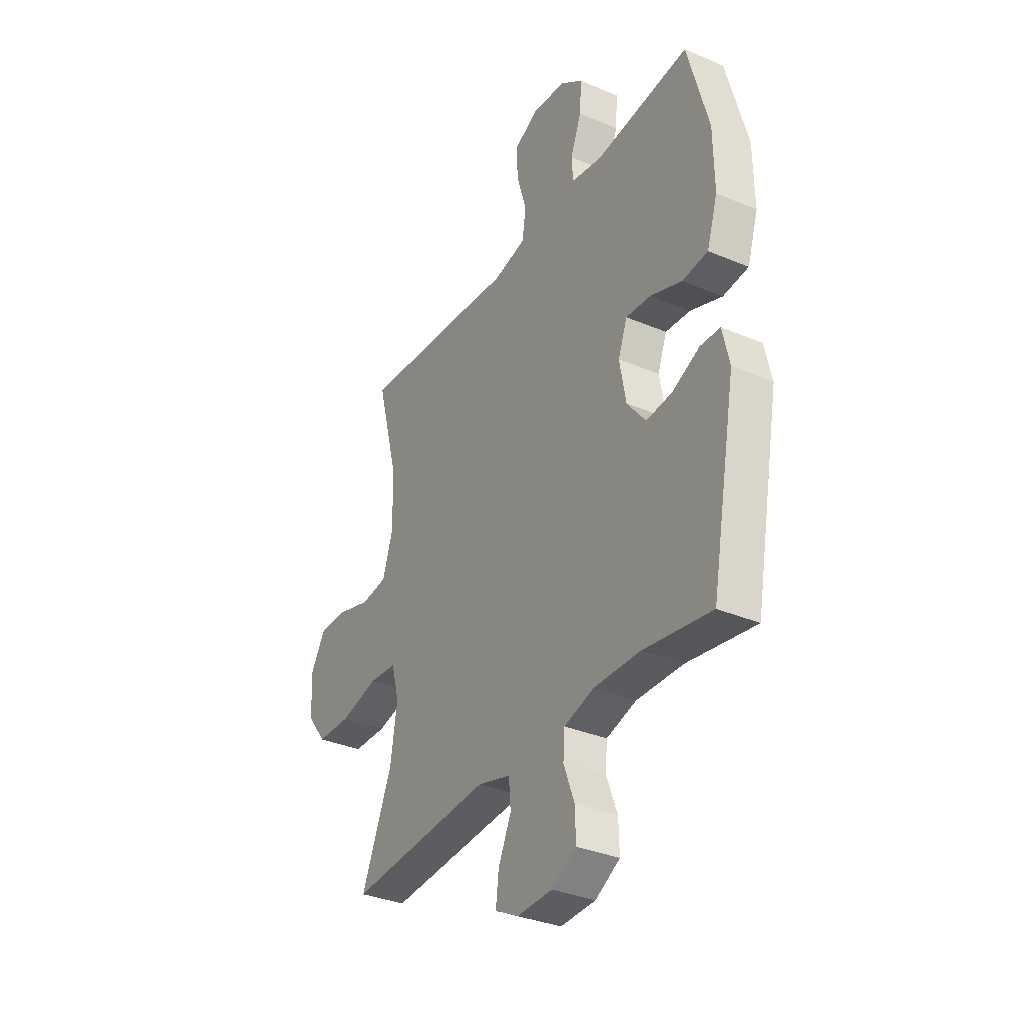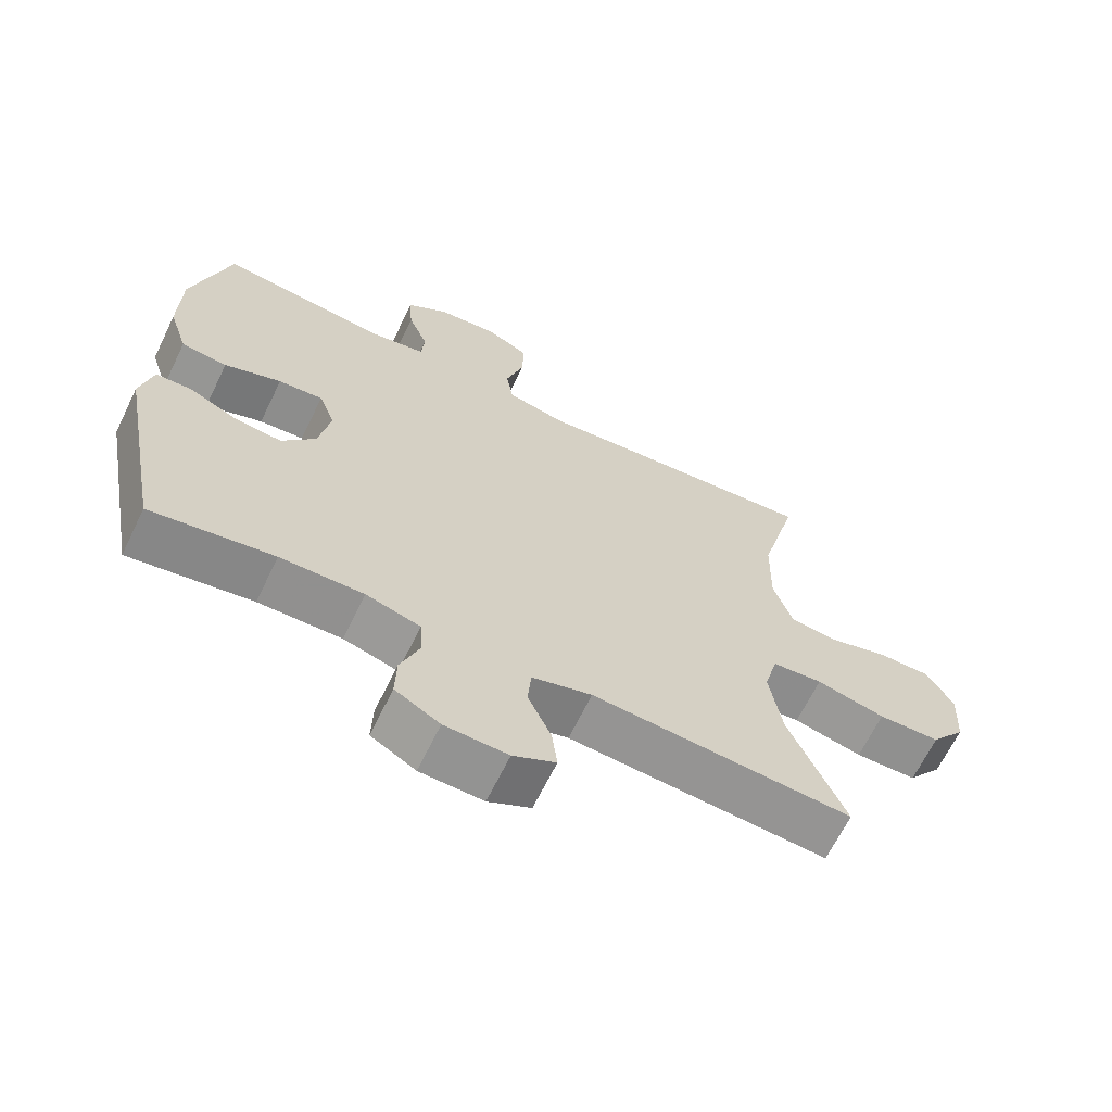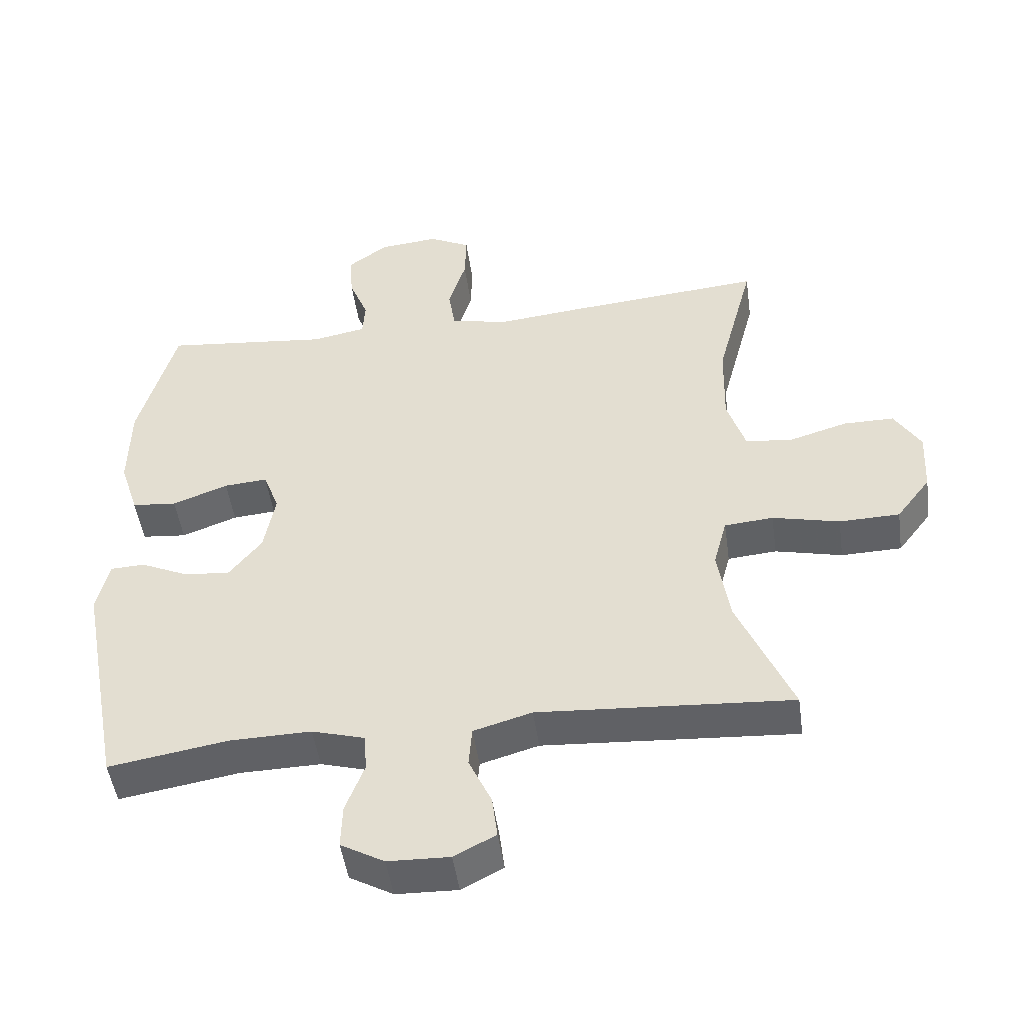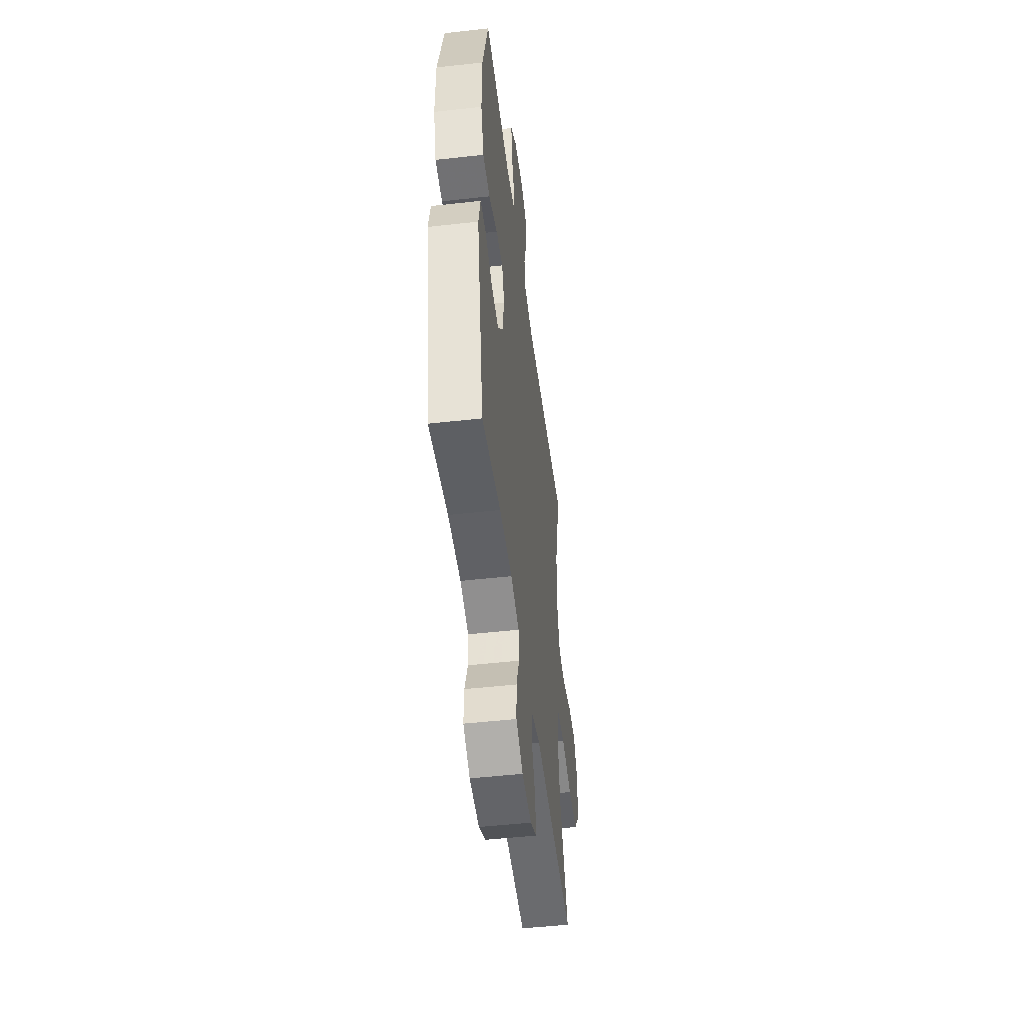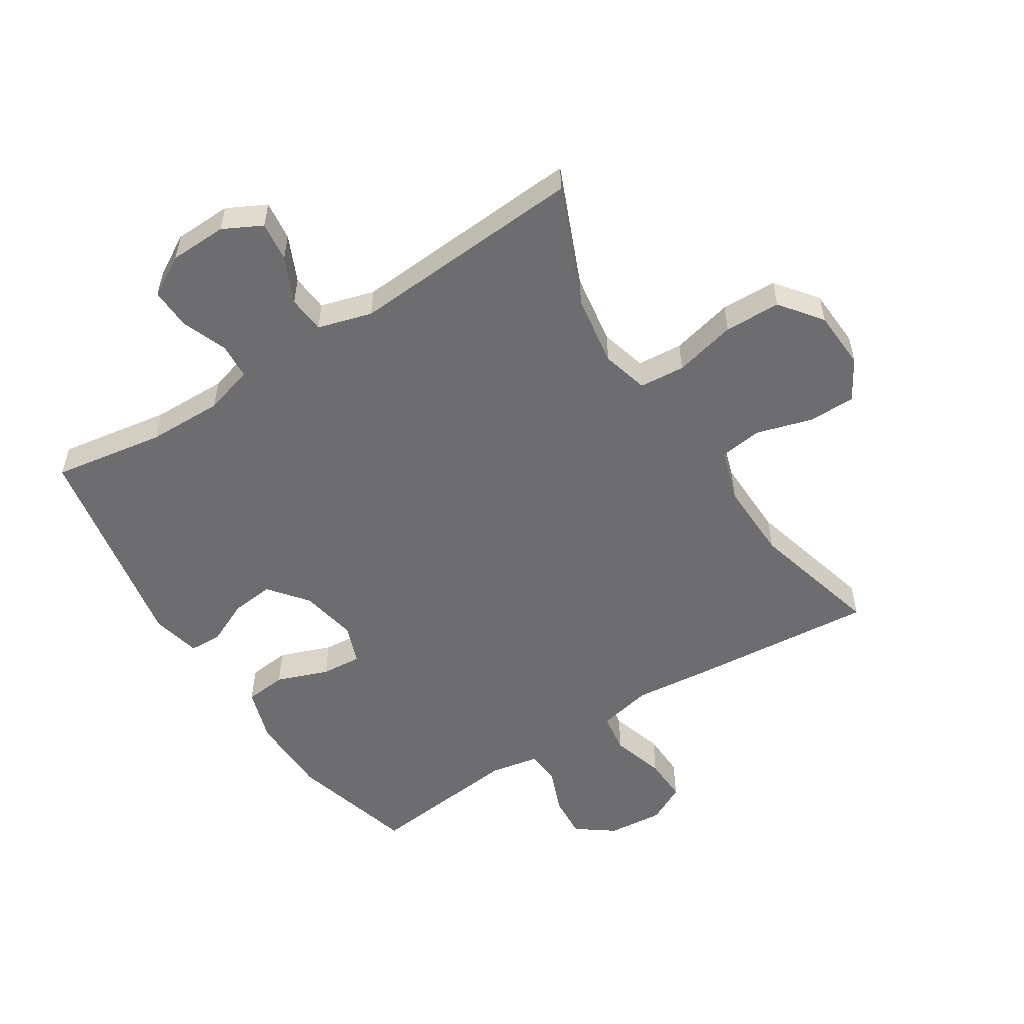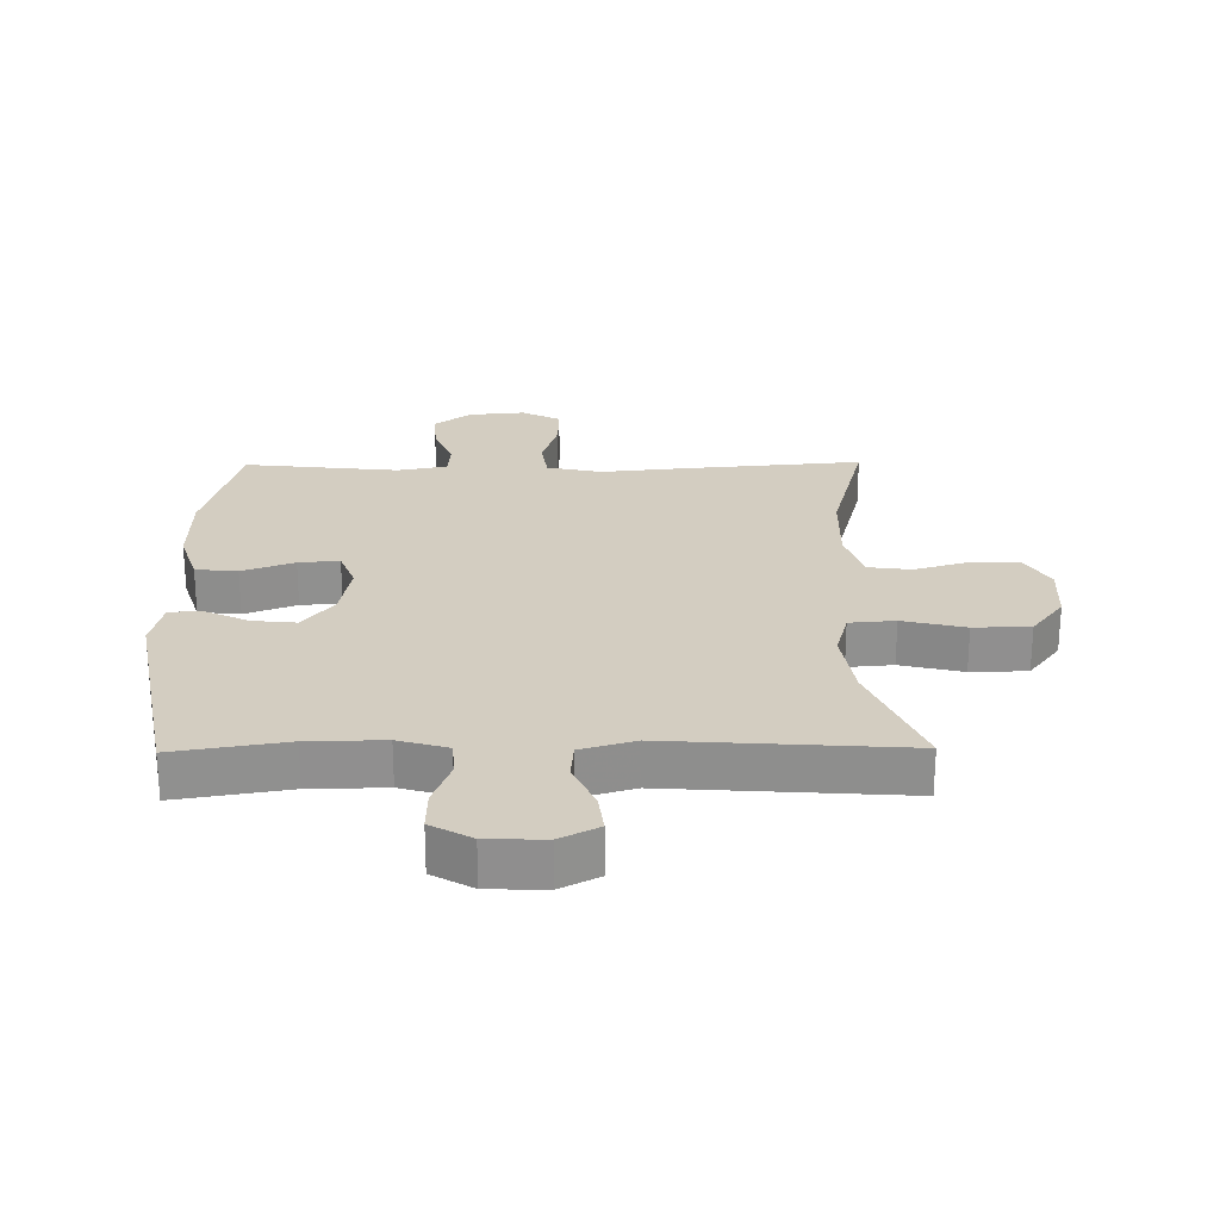
<metadata>
{"format":"obj","ext":"obj","renderer":"f3d","projection":"perspective","resolution":1024,"background":"white","views":[{"elev":-33.9,"azim":60.0,"up":"+Z"},{"elev":-66.0,"azim":154.0,"up":"+Z"},{"elev":-48.6,"azim":-172.0,"up":"+Z"},{"elev":-49.5,"azim":97.1,"up":"+Z"},{"elev":-54.1,"azim":-147.4,"up":"+Y"},{"elev":24.8,"azim":179.3,"up":"+Y"}]}
</metadata>
<code>
v 0.5 0.07 0.5
v 0.555 0.07 0.298
v 0.557 0.07 0.166
v 0.529 0.07 0.079
v 0.462 0.07 0.072
v 0.379 0.07 0.103
v 0.314 0.07 0.108
v 0.29 0.07 0.045
v 0.307 0.07 -0.047
v 0.356 0.07 -0.109
v 0.425 0.07 -0.102
v 0.496 0.07 -0.069
v 0.548 0.07 -0.071
v 0.566 0.07 -0.15
v 0.5 0.07 -0.5
v 0.321 0.07 -0.471
v 0.2 0.07 -0.469
v 0.121 0.07 -0.492
v 0.117 0.07 -0.549
v 0.145 0.07 -0.623
v 0.147 0.07 -0.689
v 0.082 0.07 -0.726
v -0.01 0.07 -0.729
v -0.072 0.07 -0.697
v -0.064 0.07 -0.633
v -0.03 0.07 -0.559
v -0.035 0.07 -0.499
v -0.122 0.07 -0.474
v -0.5 0.07 -0.5
v -0.419 0.07 -0.309
v -0.401 0.07 -0.194
v -0.421 0.07 -0.119
v -0.494 0.07 -0.113
v -0.594 0.07 -0.137
v -0.684 0.07 -0.135
v -0.735 0.07 -0.068
v -0.74 0.07 0.027
v -0.701 0.07 0.092
v -0.625 0.07 0.092
v -0.537 0.07 0.066
v -0.468 0.07 0.075
v -0.441 0.07 0.16
v -0.444 0.07 0.288
v -0.5 0.07 0.5
v -0.208 0.07 0.475
v -0.078 0.07 0.462
v 0.009 0.07 0.481
v 0.019 0.07 0.546
v -0.007 0.07 0.632
v -0.009 0.07 0.705
v 0.053 0.07 0.737
v 0.142 0.07 0.729
v 0.202 0.07 0.685
v 0.197 0.07 0.615
v 0.168 0.07 0.542
v 0.172 0.07 0.488
v 0.252 0.07 0.473
v 0.5 0 0.5
v 0.555 0 0.298
v 0.557 0 0.166
v 0.529 0 0.079
v 0.462 0 0.072
v 0.379 0 0.103
v 0.314 0 0.108
v 0.29 0 0.045
v 0.307 0 -0.047
v 0.356 0 -0.109
v 0.425 0 -0.102
v 0.496 0 -0.069
v 0.548 0 -0.071
v 0.566 0 -0.15
v 0.5 0 -0.5
v 0.321 0 -0.471
v 0.2 0 -0.469
v 0.121 0 -0.492
v 0.117 0 -0.549
v 0.145 0 -0.623
v 0.147 0 -0.689
v 0.082 0 -0.726
v -0.01 0 -0.729
v -0.072 0 -0.697
v -0.064 0 -0.633
v -0.03 0 -0.559
v -0.035 0 -0.499
v -0.122 0 -0.474
v -0.5 0 -0.5
v -0.419 0 -0.309
v -0.401 0 -0.194
v -0.421 0 -0.119
v -0.494 0 -0.113
v -0.594 0 -0.137
v -0.684 0 -0.135
v -0.735 0 -0.068
v -0.74 0 0.027
v -0.701 0 0.092
v -0.625 0 0.092
v -0.537 0 0.066
v -0.468 0 0.075
v -0.441 0 0.16
v -0.444 0 0.288
v -0.5 0 0.5
v -0.208 0 0.475
v -0.078 0 0.462
v 0.009 0 0.481
v 0.019 0 0.546
v -0.007 0 0.632
v -0.009 0 0.705
v 0.053 0 0.737
v 0.142 0 0.729
v 0.202 0 0.685
v 0.197 0 0.615
v 0.168 0 0.542
v 0.172 0 0.488
v 0.252 0 0.473
f 52 53 54 55
f 52 55 56
f 51 52 56
f 48 49 50 51
f 47 48 51 56
f 46 47 56 57
f 43 44 45 46
f 42 43 46 57
f 37 38 39 40
f 37 40 41
f 36 37 41
f 33 34 35 36
f 32 33 36 41
f 31 32 41 42
f 28 29 30
f 27 28 30 31
f 23 24 25 26
f 23 26 27
f 22 23 27
f 19 20 21 22
f 18 19 22 27
f 17 18 27 31
f 13 14 15 16
f 11 12 13 16
f 10 11 16 17
f 9 10 17 31
f 3 4 5 6
f 3 6 7
f 2 3 7
f 1 2 7
f 57 1 7
f 42 57 7 8
f 8 9 31 42
f 112 111 110 109
f 113 112 109
f 113 109 108
f 108 107 106 105
f 113 108 105 104
f 114 113 104 103
f 103 102 101 100
f 114 103 100 99
f 97 96 95 94
f 98 97 94
f 98 94 93
f 93 92 91 90
f 98 93 90 89
f 99 98 89 88
f 87 86 85
f 88 87 85 84
f 83 82 81 80
f 84 83 80
f 84 80 79
f 79 78 77 76
f 84 79 76 75
f 88 84 75 74
f 73 72 71 70
f 73 70 69 68
f 74 73 68 67
f 88 74 67 66
f 63 62 61 60
f 64 63 60
f 64 60 59
f 64 59 58
f 64 58 114
f 65 64 114 99
f 99 88 66 65
f 1 58 59 2
f 2 59 60 3
f 3 60 61 4
f 4 61 62 5
f 5 62 63 6
f 6 63 64 7
f 7 64 65 8
f 8 65 66 9
f 9 66 67 10
f 10 67 68 11
f 11 68 69 12
f 12 69 70 13
f 13 70 71 14
f 14 71 72 15
f 15 72 73 16
f 16 73 74 17
f 17 74 75 18
f 18 75 76 19
f 19 76 77 20
f 20 77 78 21
f 21 78 79 22
f 22 79 80 23
f 23 80 81 24
f 24 81 82 25
f 25 82 83 26
f 26 83 84 27
f 27 84 85 28
f 28 85 86 29
f 29 86 87 30
f 30 87 88 31
f 31 88 89 32
f 32 89 90 33
f 33 90 91 34
f 34 91 92 35
f 35 92 93 36
f 36 93 94 37
f 37 94 95 38
f 38 95 96 39
f 39 96 97 40
f 40 97 98 41
f 41 98 99 42
f 42 99 100 43
f 43 100 101 44
f 44 101 102 45
f 45 102 103 46
f 46 103 104 47
f 47 104 105 48
f 48 105 106 49
f 49 106 107 50
f 50 107 108 51
f 51 108 109 52
f 52 109 110 53
f 53 110 111 54
f 54 111 112 55
f 55 112 113 56
f 56 113 114 57
f 57 114 58 1

</code>
